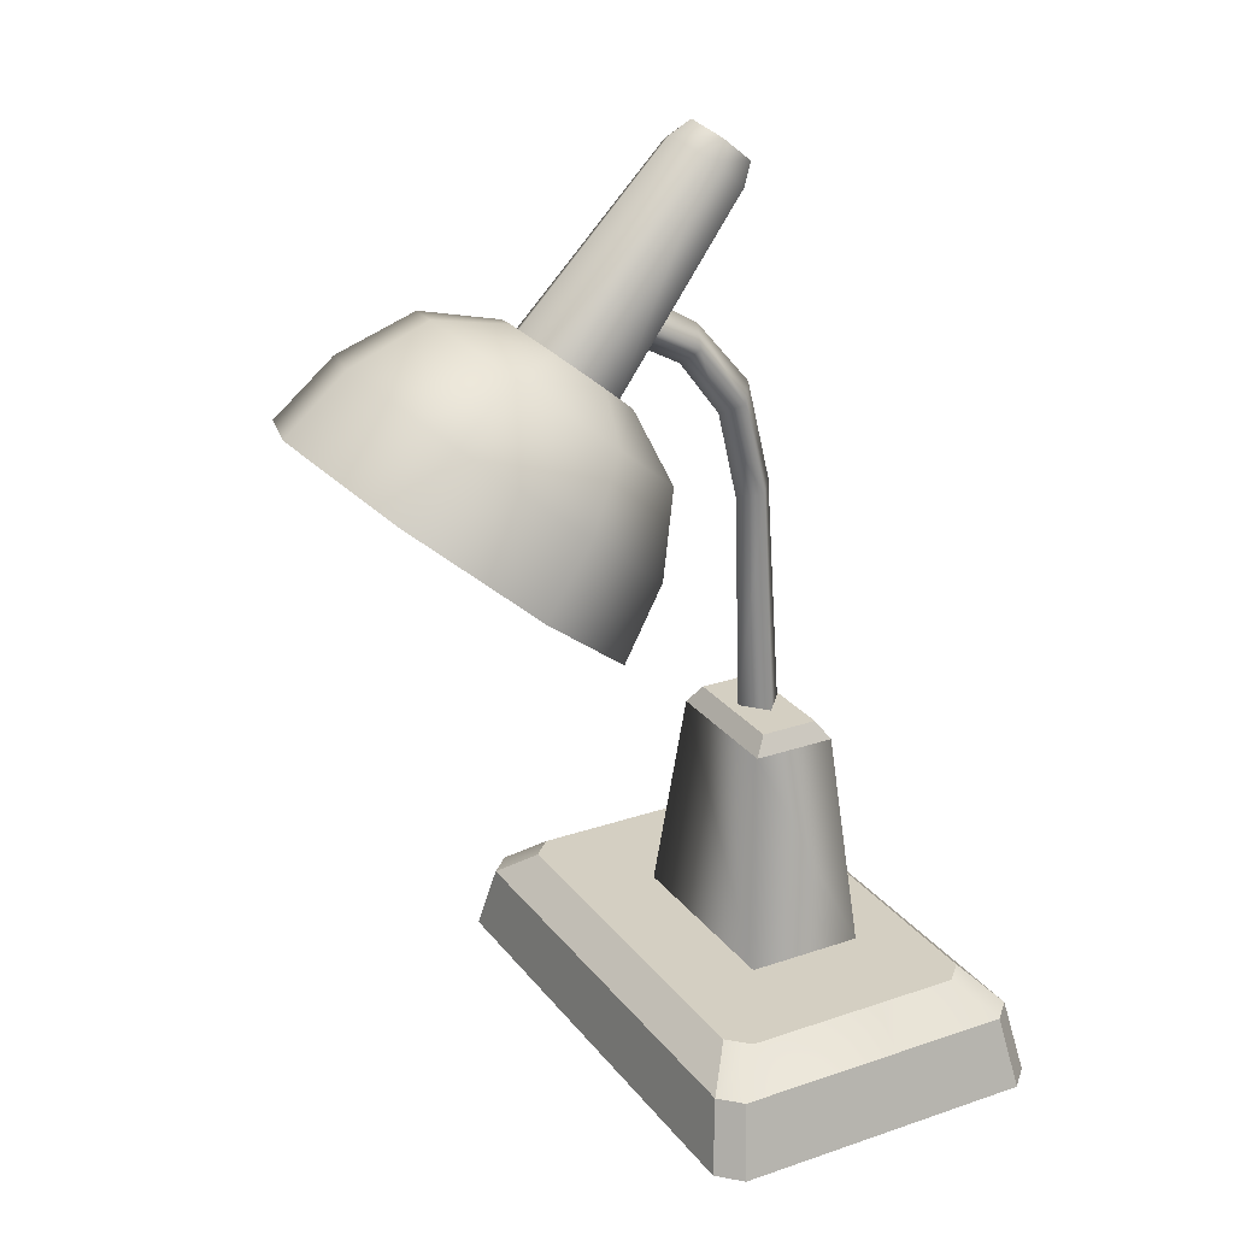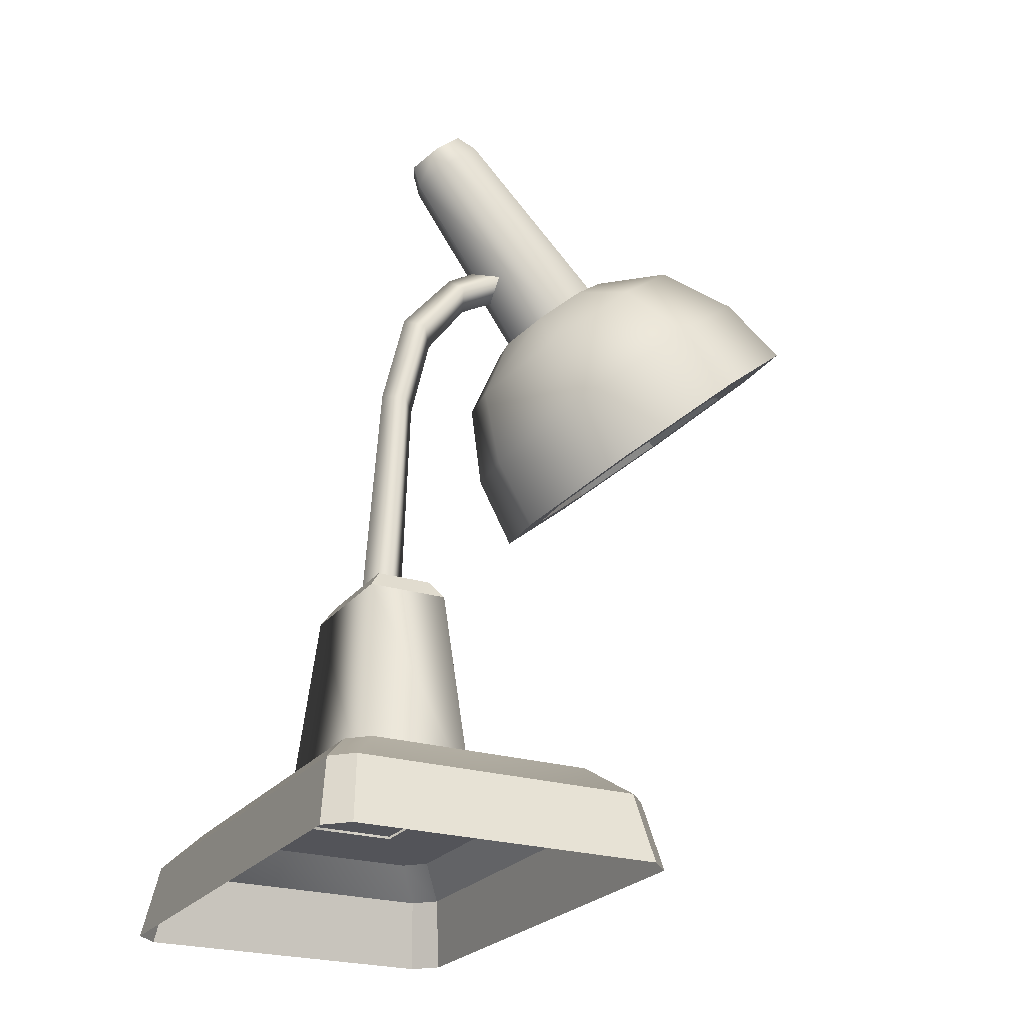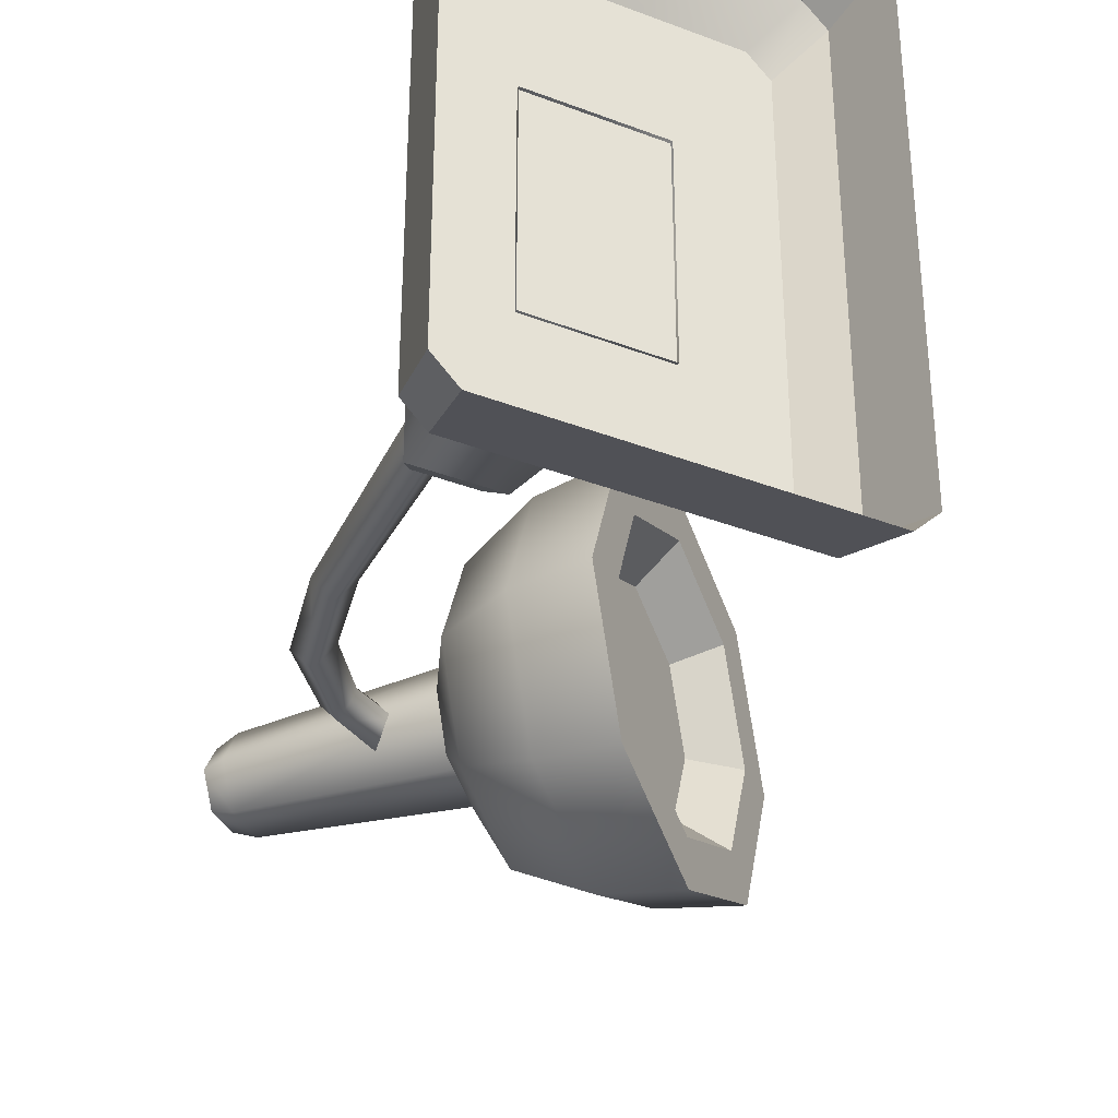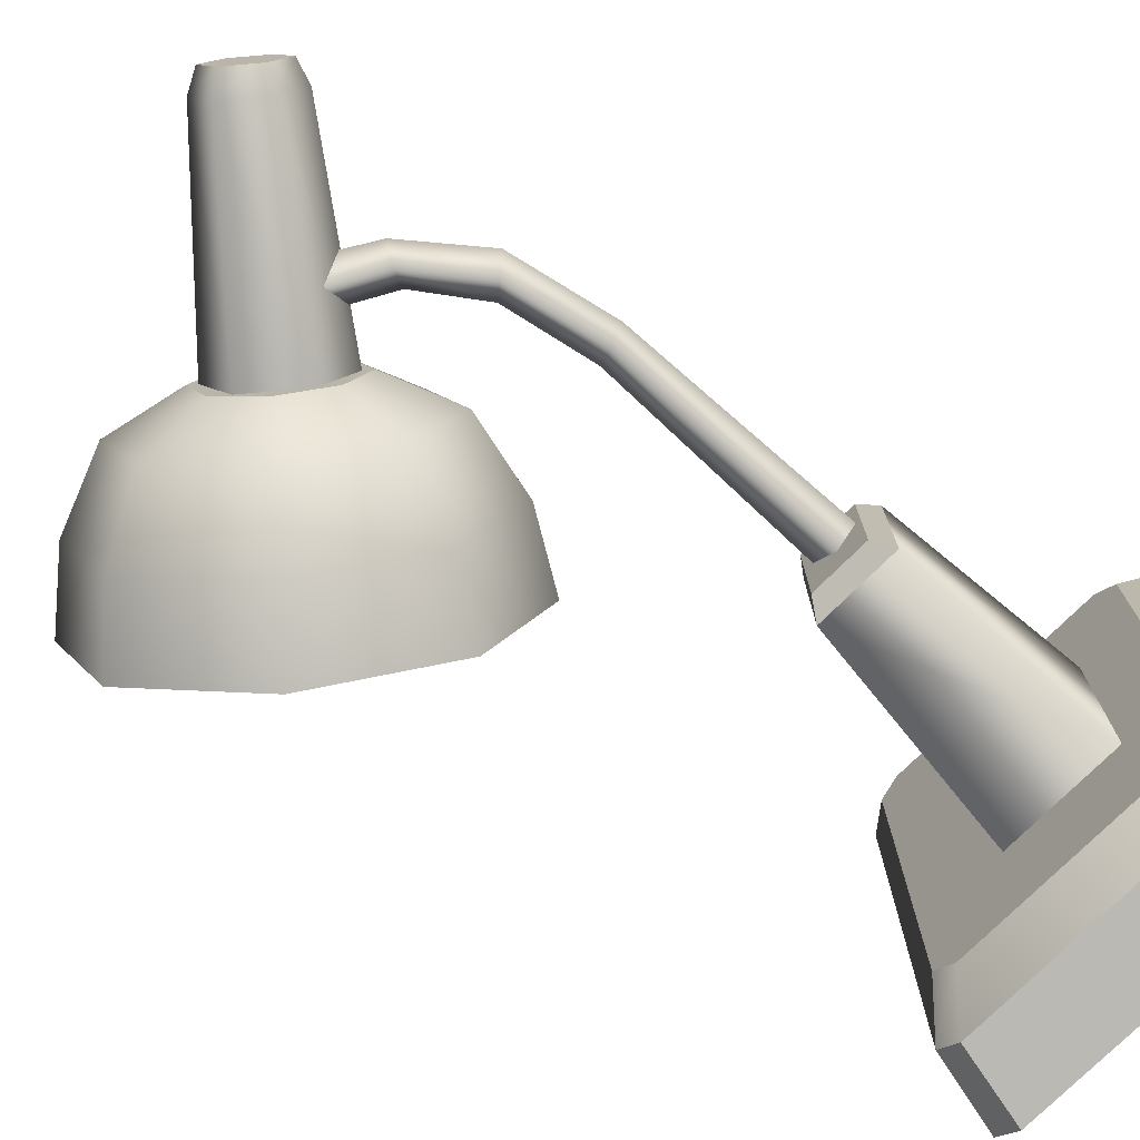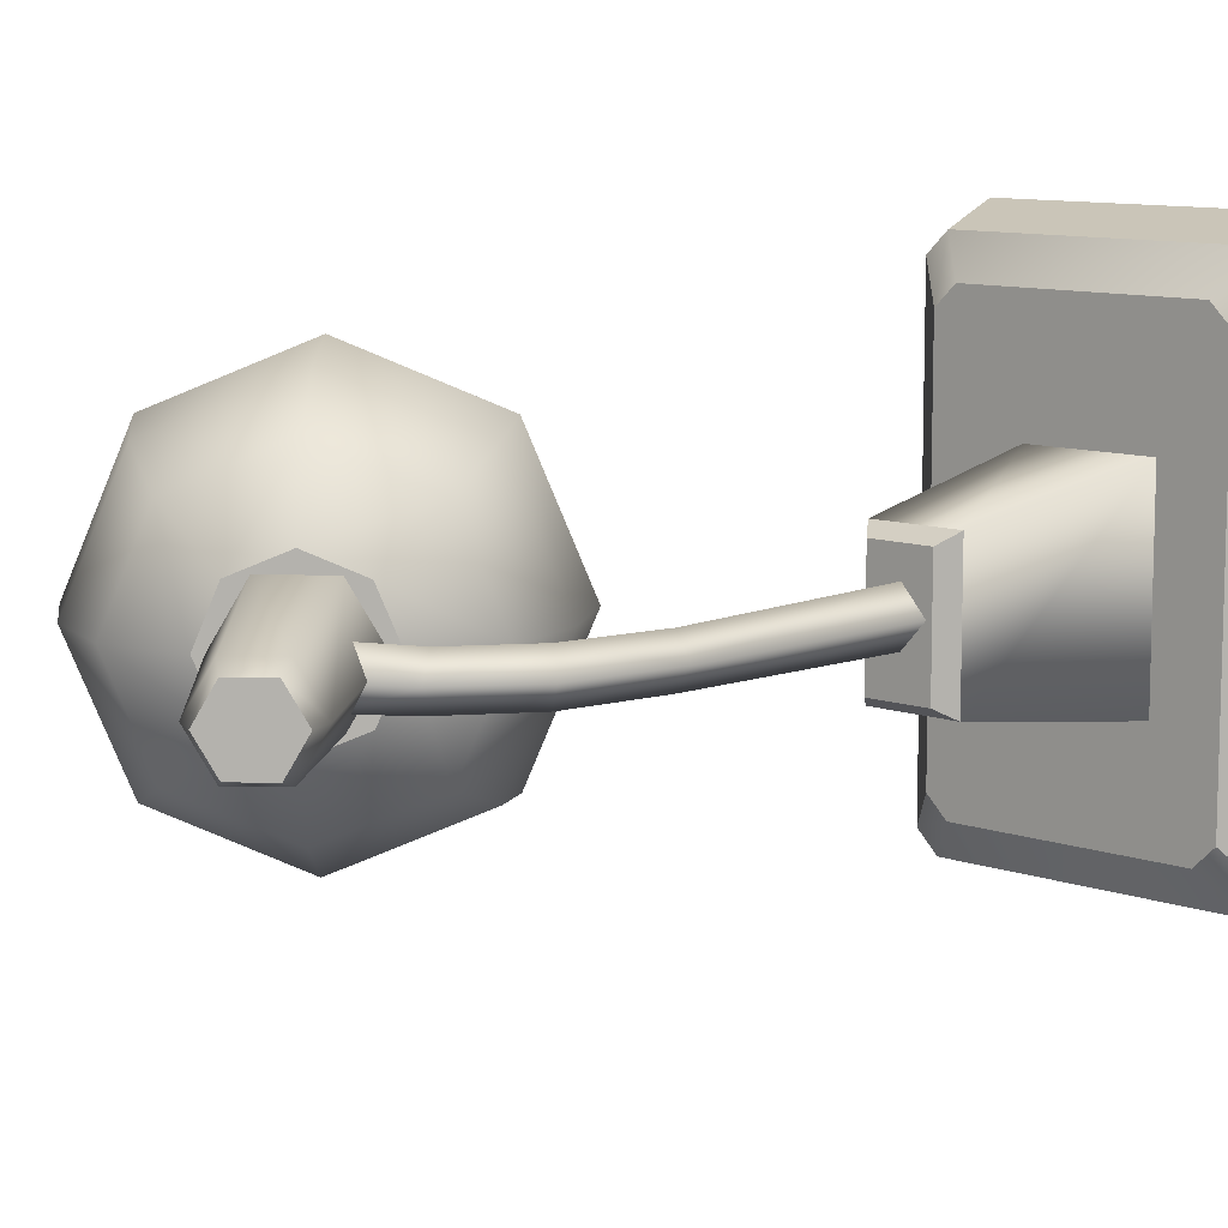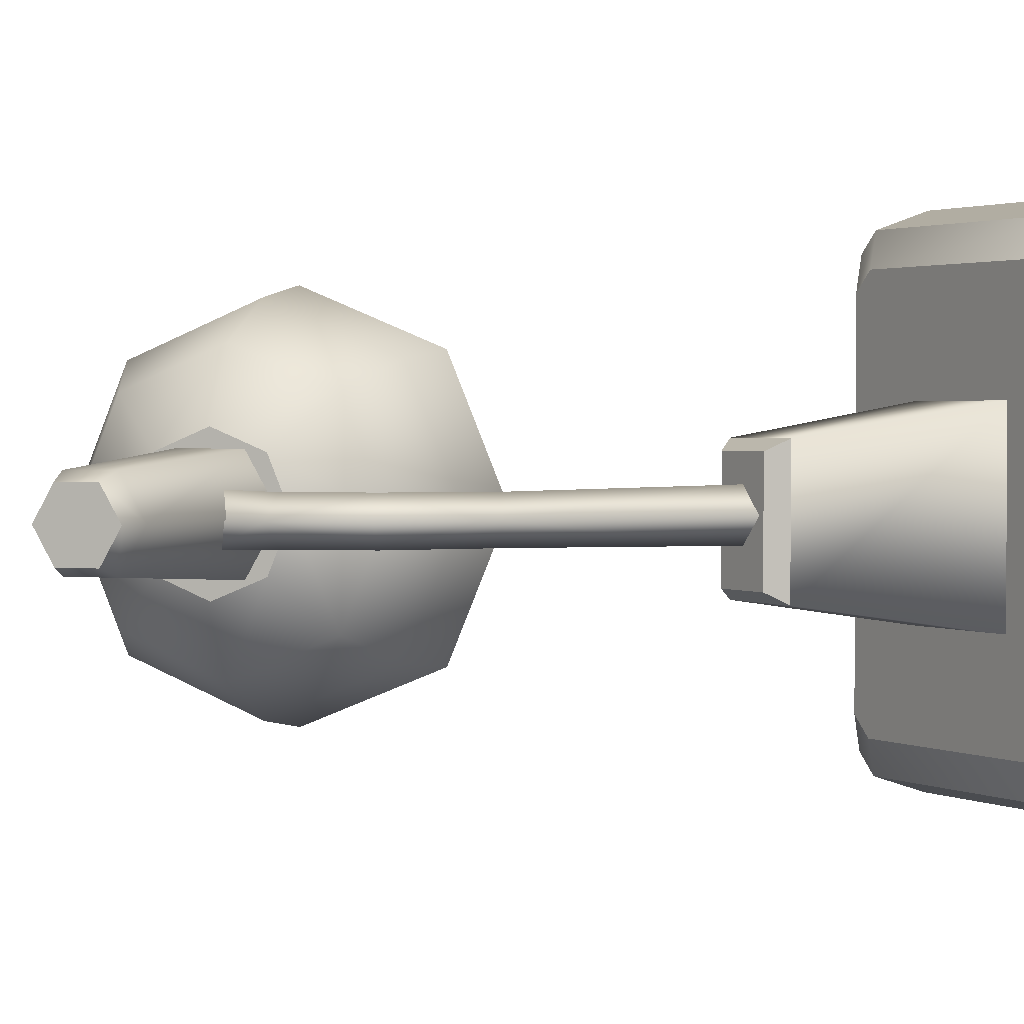
<metadata>
{"format":"obj","ext":"obj","renderer":"f3d","projection":"perspective","resolution":1024,"background":"white","views":[{"elev":25.6,"azim":151.4,"up":"+Y"},{"elev":-23.7,"azim":-27.3,"up":"+Y"},{"elev":-35.7,"azim":-26.8,"up":"+Z"},{"elev":-75.4,"azim":-135.2,"up":"+Z"},{"elev":10.2,"azim":-138.4,"up":"+Z"},{"elev":2.0,"azim":-121.7,"up":"+Z"}]}
</metadata>
<code>
g obj_police_stand
v -0.3347 0.7555 0.327
v -0.1117 0.7555 0.3086
v -0.1301 0.7555 0.327
v -0.1301 0.7555 -0.058
v -0.1117 0.7555 -0.03953
v -0.3531 0.7555 -0.03953
v -0.3531 0.7555 0.3086
v -0.3347 0.7555 -0.058
v -0.09209 0.663 0.3808
v -0.3629 0.727 0.3616
v -0.1019 0.727 0.3616
v -0.3727 0.663 0.3808
v -0.07166 0.663 -0.09287
v -0.08291 0.727 0.3426
v -0.08291 0.727 -0.07509
v -0.07166 0.663 0.3604
v -0.3727 0.663 -0.1133
v -0.1019 0.727 -0.09409
v -0.3629 0.727 -0.09409
v -0.09209 0.663 -0.1133
v -0.3931 0.663 0.3604
v -0.3819 0.727 -0.07509
v -0.3819 0.727 0.3426
v -0.3931 0.663 -0.09287
v -0.1301 0.7555 0.327
v -0.3629 0.727 0.3616
v -0.3347 0.7555 0.327
v -0.1019 0.727 0.3616
v -0.1117 0.7555 -0.03953
v -0.08291 0.727 0.3426
v -0.1117 0.7555 0.3086
v -0.08291 0.727 -0.07509
v -0.3347 0.7555 -0.058
v -0.1019 0.727 -0.09409
v -0.1301 0.7555 -0.058
v -0.3629 0.727 -0.09409
v -0.3531 0.7555 0.3086
v -0.3819 0.727 -0.07509
v -0.3531 0.7555 -0.03953
v -0.3819 0.727 0.3426
v -0.09209 0.663 0.3808
v -0.08291 0.727 0.3426
v -0.07166 0.663 0.3604
v -0.1019 0.727 0.3616
v -0.3347 0.7555 0.327
v -0.3819 0.727 0.3426
v -0.3531 0.7555 0.3086
v -0.3629 0.727 0.3616
v -0.07166 0.663 -0.09287
v -0.1019 0.727 -0.09409
v -0.09209 0.663 -0.1133
v -0.08291 0.727 -0.07509
v -0.3727 0.663 -0.1133
v -0.3819 0.727 -0.07509
v -0.3931 0.663 -0.09287
v -0.3629 0.727 -0.09409
v -0.3629 0.727 0.3616
v -0.3931 0.663 0.3604
v -0.3819 0.727 0.3426
v -0.3727 0.663 0.3808
v -0.1019 0.727 0.3616
v -0.1117 0.7555 0.3086
v -0.08291 0.727 0.3426
v -0.1301 0.7555 0.327
v -0.08291 0.727 -0.07509
v -0.1301 0.7555 -0.058
v -0.1019 0.727 -0.09409
v -0.1117 0.7555 -0.03953
v -0.3629 0.727 -0.09409
v -0.3531 0.7555 -0.03953
v -0.3819 0.727 -0.07509
v -0.3347 0.7555 -0.058
v -0.2698 0.9677 0.1814
v -0.2169 0.9677 0.077
v -0.2169 0.9677 0.1814
v -0.2698 0.9677 0.077
v -0.1889 0.7531 0.2198
v -0.2812 0.9513 0.191
v -0.2054 0.9513 0.191
v -0.2977 0.7531 0.2198
v -0.1889 0.7531 0.03855
v -0.2054 0.9513 0.191
v -0.2054 0.9513 0.06736
v -0.1889 0.7531 0.2198
v -0.2977 0.7531 0.03855
v -0.2054 0.9513 0.06736
v -0.2812 0.9513 0.06736
v -0.1889 0.7531 0.03855
v -0.2977 0.7531 0.2198
v -0.2812 0.9513 0.06736
v -0.2812 0.9513 0.191
v -0.2977 0.7531 0.03855
v -0.2169 0.9677 0.1814
v -0.2812 0.9513 0.191
v -0.2698 0.9677 0.1814
v -0.2054 0.9513 0.191
v -0.2169 0.9677 0.077
v -0.2054 0.9513 0.191
v -0.2169 0.9677 0.1814
v -0.2054 0.9513 0.06736
v -0.2698 0.9677 0.077
v -0.2054 0.9513 0.06736
v -0.2169 0.9677 0.077
v -0.2812 0.9513 0.06736
v -0.2698 0.9677 0.1814
v -0.2812 0.9513 0.06736
v -0.2698 0.9677 0.077
v -0.2812 0.9513 0.191
v 0.02891 1.214 0.2341
v -0.04682 1.151 0.1352
v -0.02464 1.169 0.2051
v 0.1046 1.278 0.1352
v 0.08246 1.259 0.2051
v 0.02891 1.214 0.03635
v -0.02464 1.169 0.0653
v 0.08246 1.259 0.0653
v 0.09508 1.315 0.01949
v 0.05268 1.186 -0.04065
v 0.1479 1.266 0.01086
v 0.006428 1.241 -0.02845
v -0.04257 1.106 0.01086
v -0.03704 1.293 0.00774
v 0.03201 1.351 0.04508
v -0.08222 1.167 0.01949
v -0.08203 1.073 0.1352
v -0.05818 1.318 0.07041
v -0.02308 1.347 0.08939
v -0.09328 1.289 0.08939
v -0.1061 1.235 0.04508
v -0.1078 1.276 0.1352
v -0.1347 1.211 0.1352
v -0.09328 1.289 0.181
v -0.1189 1.136 0.1352
v -0.04257 1.106 0.2596
v -0.1061 1.235 0.2253
v -0.05818 1.318 0.2
v -0.08222 1.167 0.2509
v 0.05268 1.186 0.3111
v -0.03704 1.293 0.2627
v -0.02308 1.347 0.181
v 0.006428 1.241 0.2989
v 0.1479 1.266 0.2596
v 0.03201 1.351 0.2253
v -0.008541 1.36 0.1352
v 0.09508 1.315 0.2509
v 0.1874 1.299 0.1352
v 0.06061 1.375 0.1352
v -0.02308 1.347 0.08939
v 0.03201 1.351 0.04508
v 0.1318 1.346 0.1352
v 0.1479 1.266 0.01086
v 0.09508 1.315 0.01949
v -0.008541 1.36 0.1352
v -0.05818 1.318 0.07041
v -0.02308 1.347 0.08939
v -0.05818 1.318 0.2
v -0.02308 1.347 0.181
v -0.1078 1.276 0.1352
v -0.09328 1.289 0.08939
v -0.09328 1.289 0.181
v 0.1244 1.246 0.04163
v 0.1046 1.278 0.1352
v 0.1541 1.271 0.1352
v 0.08246 1.259 0.0653
v 0.1541 1.271 0.1352
v 0.08246 1.259 0.2051
v 0.1244 1.246 0.2288
v 0.1046 1.278 0.1352
v 0.1244 1.246 0.2288
v 0.02891 1.214 0.2341
v 0.05268 1.186 0.2676
v 0.08246 1.259 0.2051
v 0.05268 1.186 0.2676
v -0.02464 1.169 0.2051
v -0.019 1.126 0.2288
v 0.02891 1.214 0.2341
v -0.019 1.126 0.2288
v -0.04682 1.151 0.1352
v -0.0487 1.101 0.1352
v -0.02464 1.169 0.2051
v -0.0487 1.101 0.1352
v -0.02464 1.169 0.0653
v -0.019 1.126 0.04163
v -0.04682 1.151 0.1352
v -0.019 1.126 0.04163
v 0.02891 1.214 0.03635
v 0.05268 1.186 0.002869
v -0.02464 1.169 0.0653
v 0.05268 1.186 0.002869
v 0.08246 1.259 0.0653
v 0.1244 1.246 0.04163
v 0.02891 1.214 0.03635
v -0.1667 1.48 0.09909
v -0.07346 1.292 0.08616
v -0.03007 1.329 0.08616
v -0.1987 1.453 0.09909
v -0.09515 1.274 0.1352
v -0.2088 1.472 0.1064
v -0.1833 1.493 0.1064
v -0.2216 1.461 0.1352
v -0.2147 1.44 0.1352
v -0.07346 1.292 0.1843
v -0.2088 1.472 0.1641
v -0.1987 1.453 0.1713
v -0.03007 1.329 0.1843
v -0.1833 1.493 0.1641
v -0.1667 1.48 0.1713
v -0.008373 1.347 0.1352
v -0.1706 1.504 0.1352
v -0.1508 1.493 0.1352
v -0.03007 1.329 0.08616
v -0.1833 1.493 0.1064
v -0.1667 1.48 0.09909
v -0.1706 1.504 0.1352
v -0.2088 1.472 0.1064
v -0.1833 1.493 0.1064
v -0.2088 1.472 0.1641
v -0.1833 1.493 0.1641
v -0.2216 1.461 0.1352
v -0.2253 0.9687 0.1336
v -0.2343 1.176 0.1136
v -0.2456 0.9687 0.1107
v -0.2504 1.182 0.1336
v -0.2181 1.171 0.1336
v -0.2658 0.9687 0.1336
v -0.1996 1.25 0.1336
v -0.2456 0.9687 0.1566
v -0.2138 1.262 0.1133
v -0.2343 1.176 0.1537
v -0.2253 0.9687 0.1336
v -0.2181 1.171 0.1336
v -0.1996 1.25 0.1336
v -0.2138 1.262 0.154
v -0.1696 1.317 0.1132
v -0.1777 1.334 0.1336
v -0.1615 1.301 0.1336
v -0.12 1.324 0.1336
v -0.12 1.346 0.1117
v -0.12 1.369 0.1336
v -0.12 1.346 0.1555
v -0.2279 1.274 0.1336
v -0.1696 1.317 0.154
v -0.1615 1.301 0.1336
v -0.12 1.324 0.1336
v 0.1541 1.271 0.1352
v 0.1479 1.266 0.01086
v 0.1244 1.246 0.04163
v 0.1874 1.299 0.1352
v 0.05268 1.186 -0.04065
v 0.1244 1.246 0.2288
v 0.05268 1.186 0.002869
v 0.1479 1.266 0.2596
v -0.04257 1.106 0.01086
v 0.05268 1.186 0.2676
v -0.019 1.126 0.04163
v 0.05268 1.186 0.3111
v -0.08203 1.073 0.1352
v -0.019 1.126 0.2288
v -0.0487 1.101 0.1352
v -0.04257 1.106 0.2596
g obj_police_stand_0
f 3 2 1
f 2 4 1
f 5 4 2
f 4 6 1
f 1 6 7
f 8 6 4
f 11 10 9
f 12 9 10
f 15 14 13
f 16 13 14
f 19 18 17
f 20 17 18
f 23 22 21
f 24 21 22
f 27 26 25
f 28 25 26
f 31 30 29
f 32 29 30
f 35 34 33
f 36 33 34
f 39 38 37
f 40 37 38
f 43 42 41
f 44 41 42
f 47 46 45
f 48 45 46
f 51 50 49
f 52 49 50
f 55 54 53
f 56 53 54
f 59 58 57
f 60 57 58
f 63 62 61
f 64 61 62
f 67 66 65
f 68 65 66
f 71 70 69
f 72 69 70
f 75 74 73
f 76 73 74
f 79 78 77
f 80 77 78
f 83 82 81
f 84 81 82
f 87 86 85
f 88 85 86
f 91 90 89
f 92 89 90
f 95 94 93
f 96 93 94
f 99 98 97
f 100 97 98
f 103 102 101
f 104 101 102
f 107 106 105
f 108 105 106
f 111 110 109
f 110 112 109
f 109 112 113
f 114 112 110
f 115 114 110
f 116 112 114
f 119 118 117
f 120 117 118
f 118 121 120
f 120 122 117
f 123 117 122
f 124 120 121
f 121 125 124
f 122 126 123
f 127 123 126
f 126 122 128
f 122 120 129
f 129 128 122
f 124 129 120
f 128 129 130
f 131 130 129
f 129 124 131
f 130 131 132
f 133 124 125
f 133 131 124
f 125 134 133
f 135 132 131
f 131 133 135
f 132 135 136
f 137 133 134
f 137 135 133
f 134 138 137
f 139 136 135
f 135 137 139
f 136 139 140
f 141 137 138
f 141 139 137
f 138 142 141
f 143 140 139
f 139 141 143
f 140 143 144
f 145 141 142
f 145 143 141
f 142 146 145
f 147 144 143
f 143 145 147
f 144 147 148
f 149 148 147
f 150 145 146
f 150 147 145
f 147 150 149
f 146 151 150
f 152 149 150
f 152 150 151
f 155 154 153
f 154 156 153
f 153 156 157
f 158 156 154
f 159 158 154
f 160 156 158
f 163 162 161
f 164 161 162
f 167 166 165
f 168 165 166
f 171 170 169
f 172 169 170
f 175 174 173
f 176 173 174
f 179 178 177
f 180 177 178
f 183 182 181
f 184 181 182
f 187 186 185
f 188 185 186
f 191 190 189
f 192 189 190
f 195 194 193
f 196 193 194
f 194 197 196
f 196 198 193
f 199 193 198
f 198 196 200
f 201 196 197
f 201 200 196
f 197 202 201
f 200 201 203
f 204 201 202
f 204 203 201
f 202 205 204
f 203 204 206
f 207 204 205
f 207 206 204
f 205 208 207
f 206 207 209
f 210 207 208
f 210 209 207
f 208 211 210
f 209 210 212
f 213 210 211
f 213 212 210
f 216 215 214
f 215 217 214
f 214 217 218
f 219 217 215
f 222 221 220
f 221 222 223
f 224 220 221
f 225 223 222
f 224 221 226
f 225 227 223
f 228 226 221
f 221 223 228
f 229 223 227
f 227 230 229
f 231 229 230
f 231 232 229
f 229 233 223
f 233 229 232
f 228 234 226
f 234 228 235
f 236 226 234
f 236 234 237
f 238 237 234
f 234 235 238
f 239 238 235
f 239 235 240
f 241 228 223
f 241 223 233
f 241 235 228
f 241 233 235
f 233 232 242
f 242 235 233
f 242 240 235
f 243 242 232
f 240 242 244
f 243 244 242
f 247 246 245
f 248 245 246
f 246 247 249
f 245 248 250
f 251 249 247
f 252 250 248
f 249 251 253
f 250 252 254
f 255 253 251
f 256 254 252
f 253 255 257
f 254 256 258
f 259 257 255
f 260 258 256
f 257 259 260
f 258 260 259

</code>
